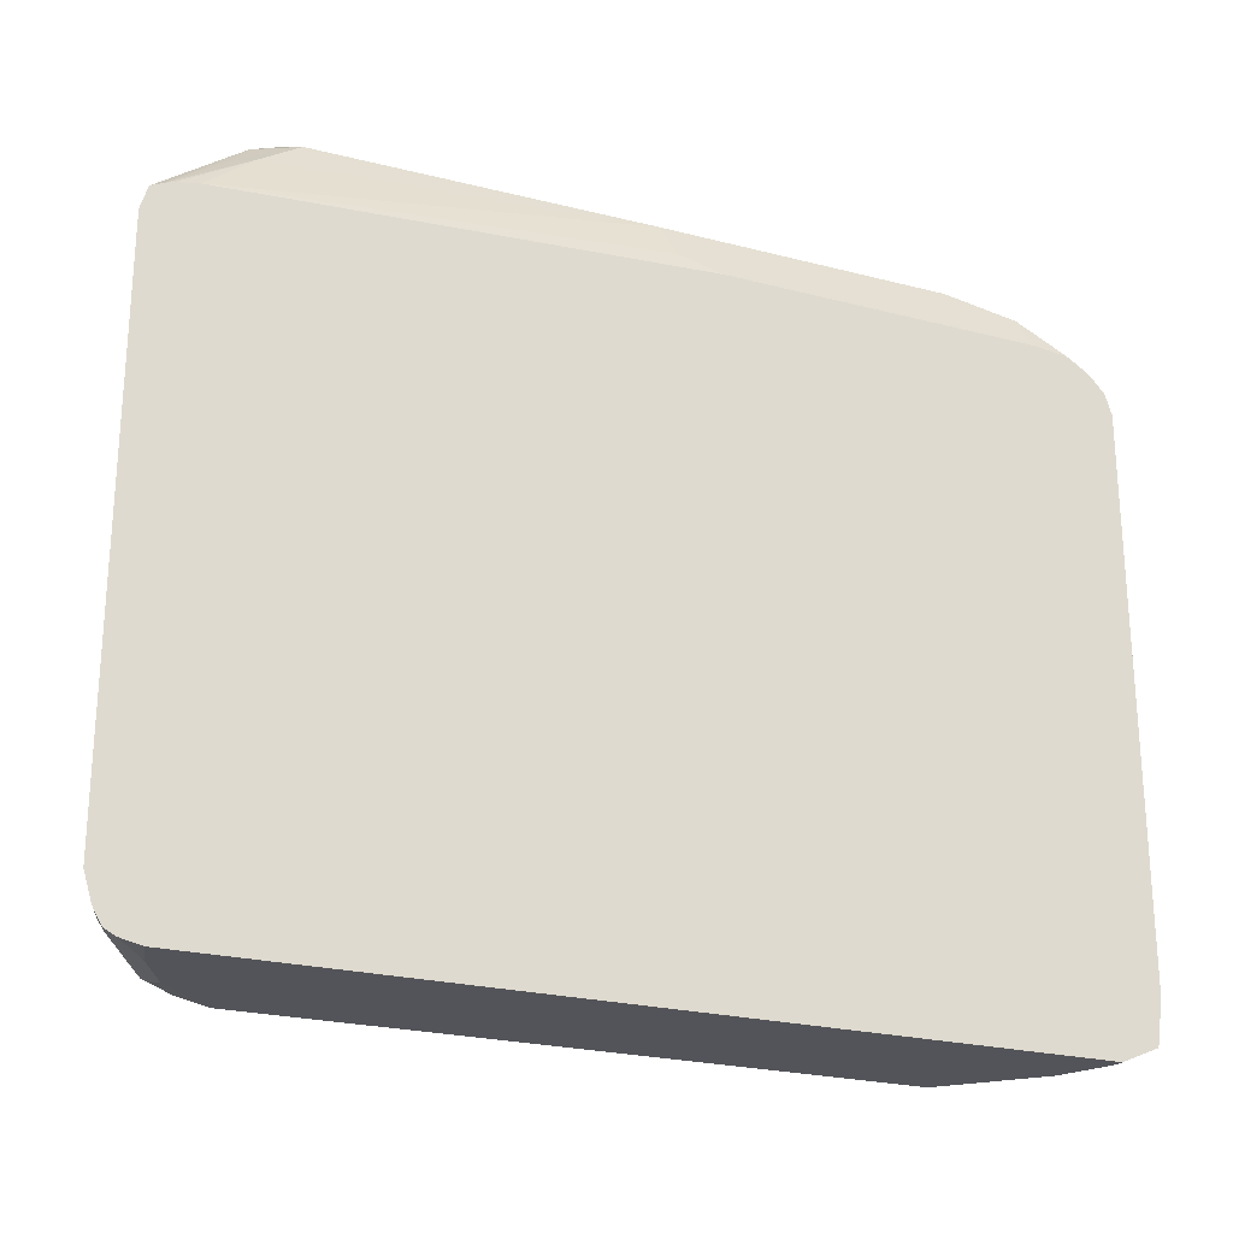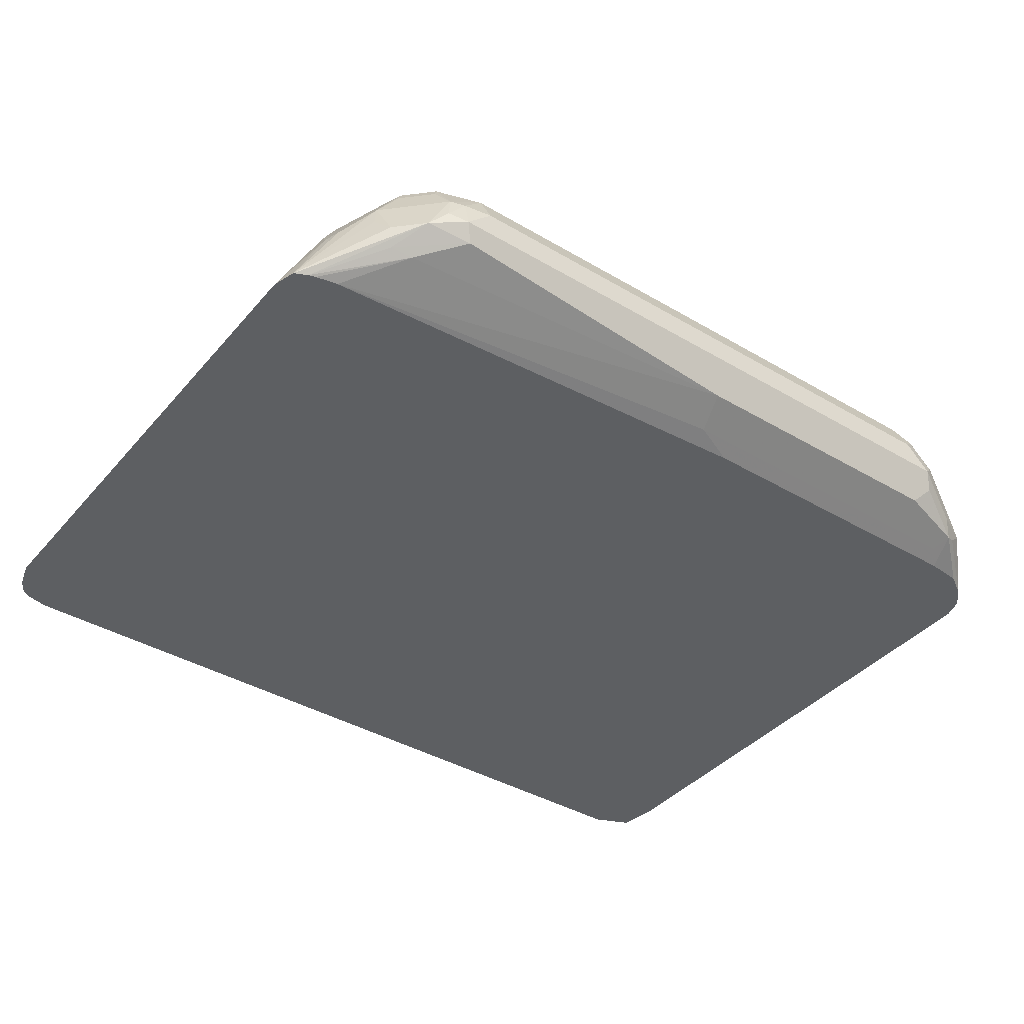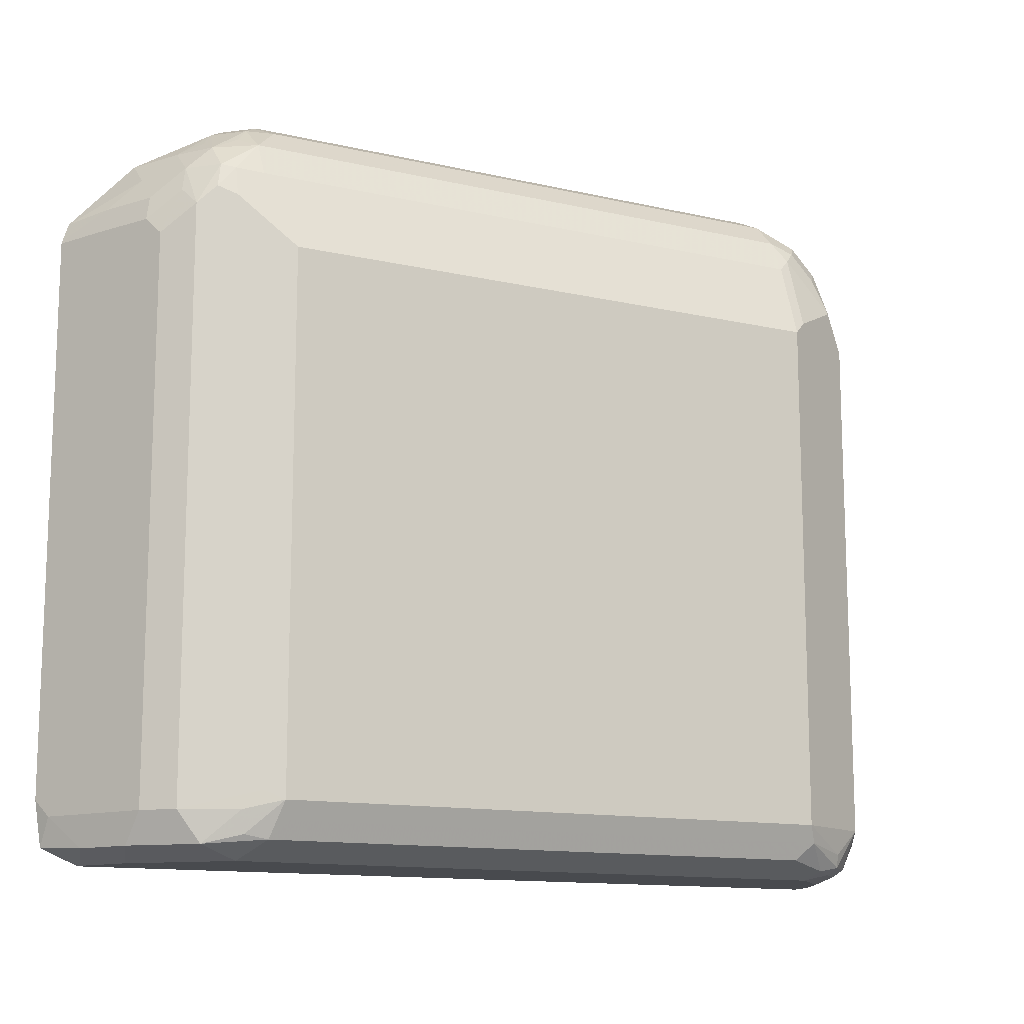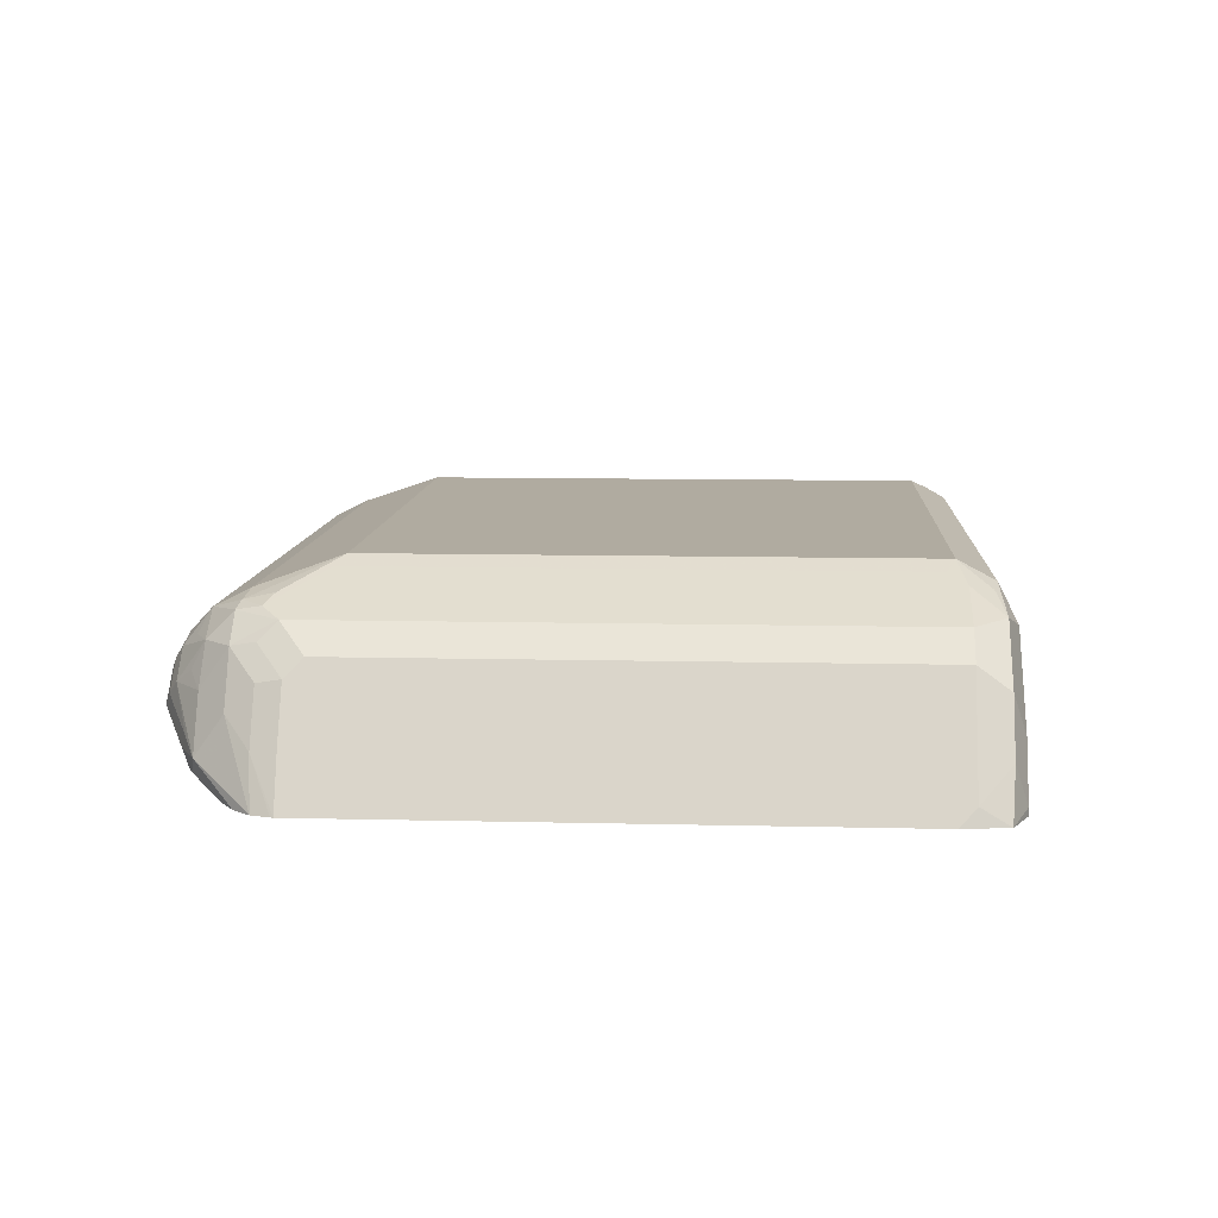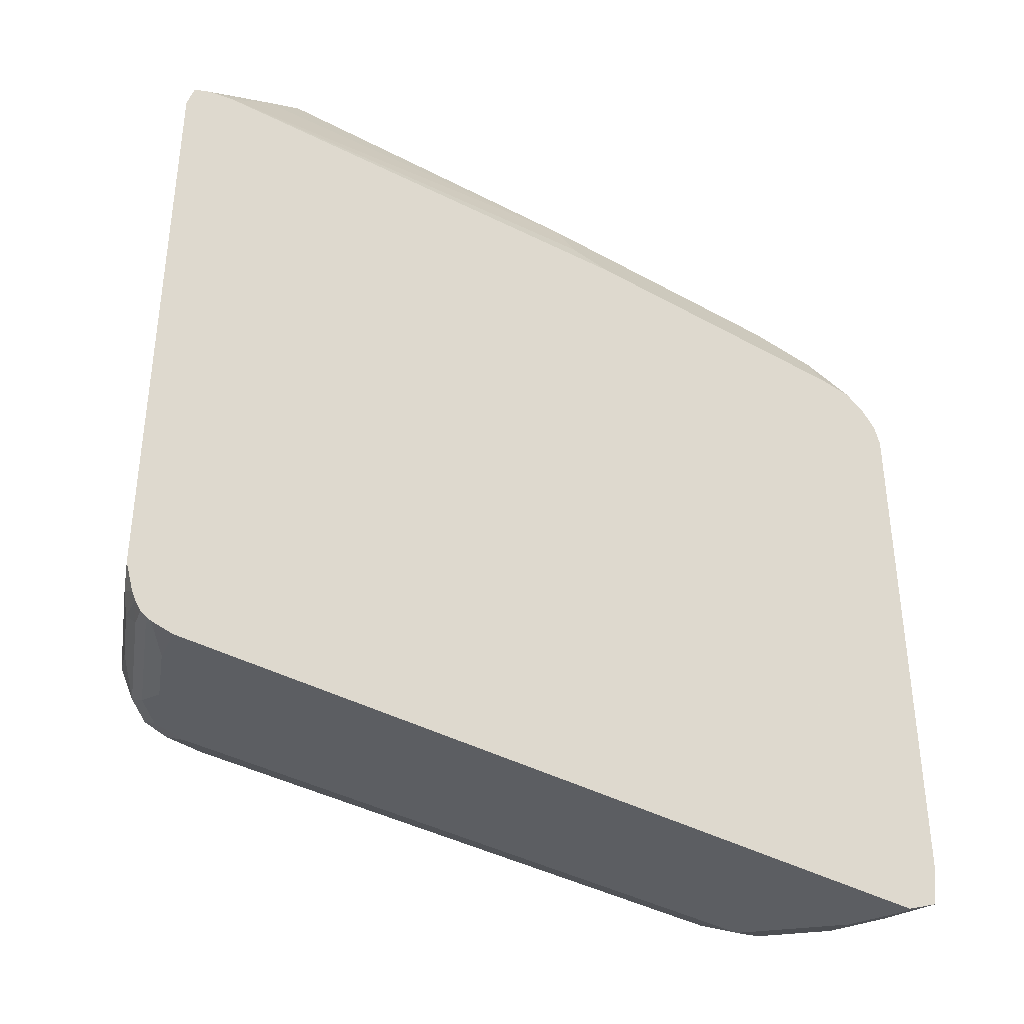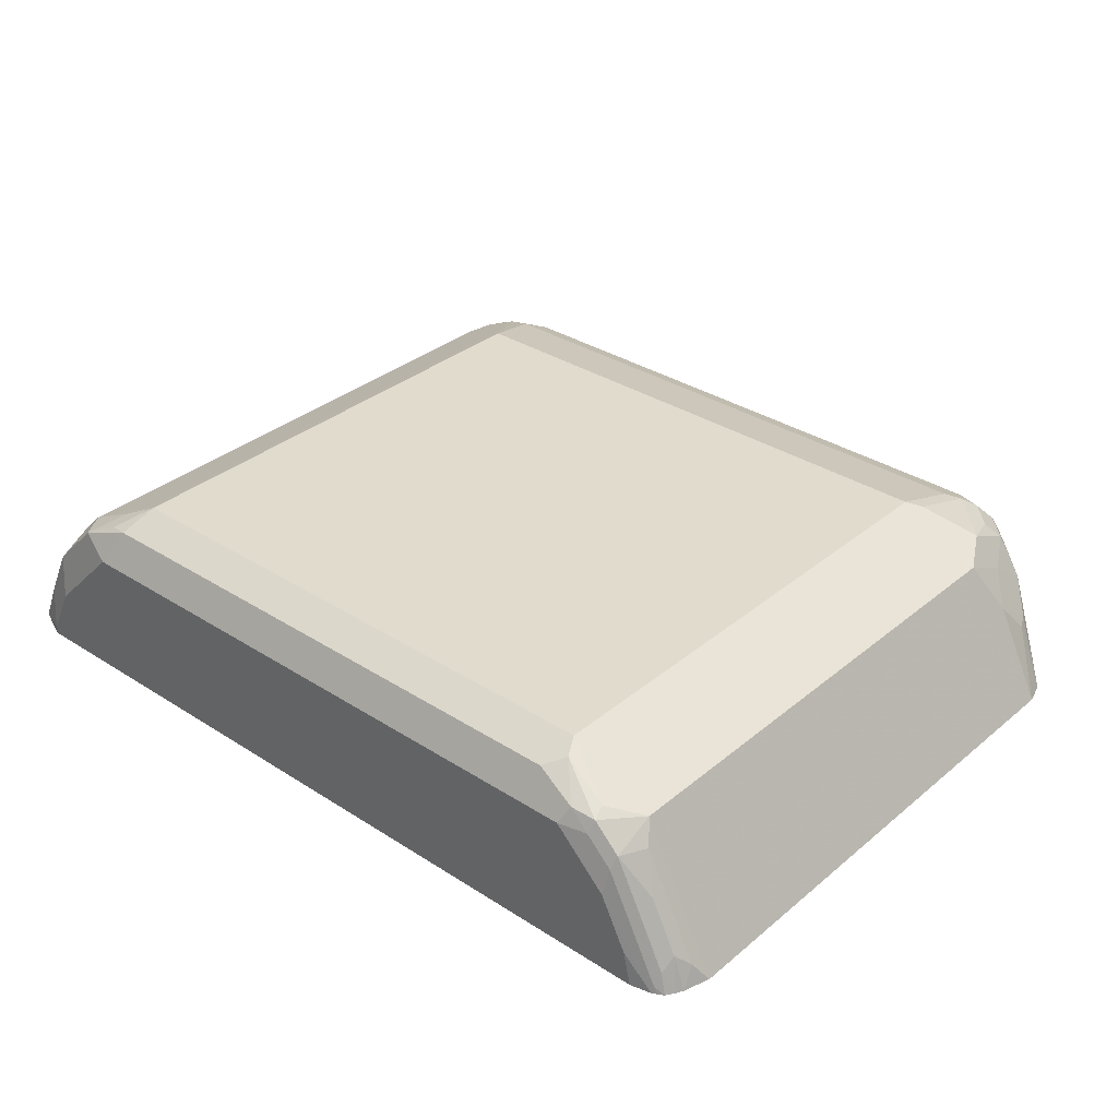
<metadata>
{"format":"obj","ext":"obj","renderer":"f3d","projection":"perspective","resolution":1024,"background":"white","views":[{"elev":-23.8,"azim":-23.5,"up":"+Z"},{"elev":-39.6,"azim":-36.2,"up":"+Y"},{"elev":-12.8,"azim":151.9,"up":"+Z"},{"elev":9.8,"azim":93.6,"up":"+Y"},{"elev":-37.5,"azim":-35.6,"up":"+Z"},{"elev":33.2,"azim":-138.6,"up":"+Y"}]}
</metadata>
<code>
v 0.4866 0.4171 -0.3649
v 0.4866 0.412 -0.3649
v 0.4692 0.4518 -0.3649
v 0.4953 0.4432 -0.3562
v 0.5108 0.412 -0.3544
v -0.05718 0.412 -0.3649
v 0.4663 0.4663 -0.362
v 0.4779 0.4779 -0.3562
v 0.4518 0.4692 -0.3649
v 0.5098 0.4229 -0.3359
v 0.5152 0.412 -0.3251
v -0.07103 0.412 -0.3618
v -0.05209 0.4345 -0.3649
v 0.4171 0.504 -0.3649
v 0.4605 0.4953 -0.3562
v 0.475 0.4924 -0.3359
v 0.4576 0.5098 -0.3359
v 0.5098 0.4229 0.02896
v 0.4866 0.4692 -0.3302
v 0.5152 0.412 0.03982
v -0.0744 0.412 -0.3601
v -0.07168 0.4171 -0.3606
v -0.03475 0.4692 -0.3649
v 0.4055 0.5271 -0.3533
v 0.4431 0.5127 -0.3562
v 5.332e-05 0.504 -0.3649
v 0.475 0.4924 0.02896
v 0.4228 0.5271 -0.3359
v 0.3997 0.5387 -0.3302
v 0.4113 0.5329 -0.3244
v 0.4576 0.5098 0.0463
v 0.4866 0.4692 0.03472
v 0.5147 0.412 0.04168
v 0.4982 0.446 0.04053
v 0.4953 0.4432 0.05644
v -0.07801 0.412 -0.358
v -0.05647 0.4605 -0.3562
v -0.03688 0.4866 -0.3606
v -0.01954 0.504 -0.3606
v 0.3939 0.5329 -0.3417
v 0.42 0.5242 -0.3504
v 0.02319 0.5271 -0.3533
v -0.005747 0.5156 -0.3591
v 0.4808 0.4808 0.04053
v 0.4634 0.4982 0.05792
v 0.3997 0.5387 0.01734
v 0.01739 0.5387 -0.3302
v 0.4113 0.5329 0.02315
v 0.4605 0.4953 0.07383
v 0.446 0.5156 0.05792
v 0.4431 0.5127 0.07383
v 0.5108 0.412 0.05377
v 0.4779 0.4779 0.05644
v 0.4779 0.4605 0.07383
v -0.08162 0.412 -0.3526
v -0.07381 0.4258 -0.3562
v -0.076 0.4345 -0.3476
v -0.0586 0.4692 -0.3476
v -0.03907 0.4953 -0.3562
v -0.02167 0.5127 -0.3562
v 0.01159 0.5329 -0.3417
v 0.4171 0.5213 0.06949
v 0.4344 0.517 0.07168
v 0.4344 0.5213 0.05211
v 0.01739 0.5387 0.01734
v -0.01954 0.517 -0.3476
v 0.005794 0.5329 -0.3302
v 0.4431 0.4953 0.09121
v 0.4576 0.4692 0.09264
v 0.4171 0.5098 0.09264
v 0.5004 0.412 0.06511
v 0.475 0.4345 0.09264
v -0.08417 0.412 -0.3476
v -0.08251 0.4258 -0.3388
v -0.04777 0.4953 -0.3388
v -0.04055 0.5098 -0.3302
v 0.01739 0.5213 0.06949
v 0.005794 0.5329 0.01734
v 0.008694 0.5344 0.02605
v 0.4431 0.4779 0.09988
v 0.4257 0.4953 0.09988
v 0.4171 0.4866 0.1107
v 0.4344 0.4692 0.1107
v 0.3997 0.4924 0.11
v 0.01739 0.5098 0.09264
v 0.4648 0.4258 0.09555
v 0.4576 0.4229 0.09845
v 0.4854 0.412 0.07445
v 0.4605 0.4432 0.09988
v 0.4634 0.4345 0.09845
v -0.08944 0.412 -0.3302
v -0.04055 0.5098 0.01734
v 0.008694 0.517 0.07816
v -0.02895 0.5156 0.03472
v -0.02605 0.517 0.04344
v 0.4084 0.4779 0.1173
v 0.4257 0.4605 0.1173
v 0.3997 0.4692 0.1216
v 0.01739 0.4924 0.11
v 5.332e-05 0.5105 0.08688
v -0.008647 0.4996 0.09555
v 0.4518 0.4171 0.08688
v 0.462 0.412 0.07668
v 0.4518 0.4345 0.1043
v 0.4171 0.4518 0.1216
v 0.4228 0.4403 0.1158
v 0.4113 0.4287 0.11
v -0.08944 0.412 0.03472
v -0.04055 0.4924 0.05211
v -0.02605 0.5083 0.06082
v -0.08689 0.4171 0.03472
v -0.05789 0.475 0.03472
v -0.01735 0.5105 0.06949
v 0.01739 0.4692 0.1216
v -0.008647 0.4736 0.1129
v 5.332e-05 0.4714 0.1173
v -0.02605 0.4996 0.07816
v -0.01155 0.4924 0.09845
v 0.2259 0.4171 0.08688
v 0.2534 0.412 0.07668
v 5.332e-05 0.4518 0.1216
v 0.2201 0.4287 0.11
v -0.08488 0.412 0.05011
v -0.08109 0.4229 0.0463
v -0.06511 0.454 0.05211
v -0.04339 0.4736 0.07816
v -0.06079 0.4562 0.06082
v -0.02605 0.4736 0.09555
v -0.02315 0.446 0.11
v -0.01155 0.4576 0.1158
v -0.02895 0.4924 0.08107
v -0.05718 0.412 0.05863
v 0.005794 0.4403 0.1158
v -0.02315 0.4287 0.09264
v -0.04055 0.446 0.09264
v -0.04629 0.4576 0.08107
v -0.07636 0.412 0.0542
v -0.03765 0.4316 0.08978
v -0.07162 0.412 0.05573
f 82 97 83
f 75 91 76
f 82 96 97
f 82 84 96
f 79 95 93
f 78 95 79
f 78 92 94
f 77 93 85
f 77 79 93
f 83 97 89
f 76 91 108
f 76 108 92
f 78 94 95
f 84 98 96
f 87 90 104
f 84 114 98
f 90 105 104
f 89 105 90
f 74 91 75
f 89 97 105
f 87 107 102
f 87 106 107
f 84 99 114
f 87 105 106
f 87 103 88
f 87 102 103
f 86 90 87
f 85 101 99
f 85 100 101
f 85 93 100
f 87 104 105
f 73 91 74
f 65 78 79
f 72 89 90
f 57 73 74
f 92 109 110
f 57 74 75
f 57 75 58
f 58 75 59
f 59 76 60
f 59 75 76
f 60 76 66
f 60 66 61
f 62 70 63
f 62 77 85
f 62 85 70
f 65 79 77
f 66 76 67
f 67 76 92
f 67 92 78
f 68 80 69
f 72 83 89
f 71 87 88
f 71 86 87
f 71 72 86
f 70 99 84
f 70 85 99
f 72 90 86
f 70 82 81
f 69 83 72
f 69 80 83
f 68 83 80
f 68 82 83
f 68 81 82
f 68 70 81
f 70 84 82
f 92 110 95
f 117 126 131
f 92 108 111
f 114 116 121
f 115 118 131
f 115 131 128
f 115 128 135
f 115 135 129
f 115 129 130
f 115 130 116
f 116 130 121
f 119 122 132
f 119 132 120
f 121 130 129
f 121 129 133
f 122 133 134
f 122 134 132
f 123 129 135
f 123 135 136
f 123 136 126
f 55 57 56
f 134 137 139
f 134 138 137
f 133 138 134
f 132 134 139
f 129 138 133
f 112 125 127
f 129 137 138
f 126 128 131
f 126 135 128
f 123 137 129
f 123 125 124
f 123 127 125
f 123 126 127
f 126 136 135
f 92 95 94
f 111 125 112
f 109 127 126
f 92 111 112
f 92 112 109
f 93 95 113
f 93 113 100
f 95 110 113
f 96 105 97
f 96 98 105
f 98 114 121
f 98 121 105
f 99 101 115
f 99 115 116
f 99 116 114
f 100 113 117
f 100 117 101
f 101 117 131
f 101 131 118
f 101 118 115
f 109 112 127
f 109 117 110
f 109 126 117
f 108 125 111
f 108 124 125
f 108 123 124
f 110 117 113
f 105 107 106
f 105 133 122
f 105 121 133
f 102 120 103
f 102 119 120
f 102 122 119
f 102 107 122
f 105 122 107
f 55 73 57
f 45 49 53
f 52 72 71
f 4 8 16
f 4 16 10
f 5 10 11
f 6 12 13
f 7 9 14
f 7 14 15
f 7 15 8
f 8 15 17
f 8 17 16
f 10 18 20
f 10 20 11
f 10 16 19
f 10 32 18
f 12 21 22
f 4 10 5
f 12 22 23
f 14 24 25
f 14 25 15
f 14 26 43
f 14 43 42
f 14 42 24
f 15 25 17
f 16 27 32
f 16 32 19
f 16 17 31
f 16 31 27
f 17 25 28
f 17 28 29
f 17 29 30
f 17 30 48
f 12 23 13
f 3 9 7
f 3 7 8
f 2 12 6
f 54 69 72
f 1 2 6
f 1 6 13
f 1 13 23
f 1 23 26
f 1 26 14
f 1 14 9
f 1 9 3
f 1 3 8
f 1 8 4
f 1 4 5
f 1 5 2
f 2 5 11
f 2 11 20
f 2 20 33
f 2 33 52
f 2 52 71
f 2 21 12
f 2 36 21
f 2 55 36
f 2 73 55
f 2 91 73
f 2 108 91
f 17 48 31
f 2 123 108
f 2 139 137
f 2 132 139
f 2 120 132
f 2 103 120
f 2 88 103
f 2 71 88
f 2 137 123
f 18 32 20
f 10 19 32
f 20 34 35
f 35 54 52
f 36 55 56
f 36 56 37
f 37 56 57
f 37 57 58
f 37 58 59
f 37 59 38
f 38 59 39
f 39 59 60
f 39 60 43
f 42 43 61
f 43 60 61
f 44 45 53
f 46 62 63
f 46 63 64
f 46 64 48
f 46 65 77
f 52 54 72
f 51 70 68
f 51 63 70
f 50 63 51
f 50 64 63
f 49 69 54
f 35 49 54
f 49 68 69
f 48 64 50
f 47 78 65
f 47 67 78
f 47 66 67
f 47 61 66
f 20 32 34
f 49 51 68
f 35 53 49
f 46 77 62
f 34 44 53
f 25 29 28
f 25 41 29
f 24 61 40
f 24 42 61
f 24 41 25
f 24 29 41
f 26 39 43
f 23 39 26
f 22 38 23
f 22 37 38
f 22 36 37
f 21 36 22
f 20 35 33
f 34 53 35
f 23 38 39
f 27 44 32
f 24 40 29
f 27 45 44
f 33 35 52
f 32 44 34
f 27 31 45
f 31 51 49
f 31 50 51
f 31 49 45
f 29 65 46
f 31 48 50
f 29 61 47
f 29 40 61
f 29 48 30
f 29 46 48
f 29 47 65

</code>
